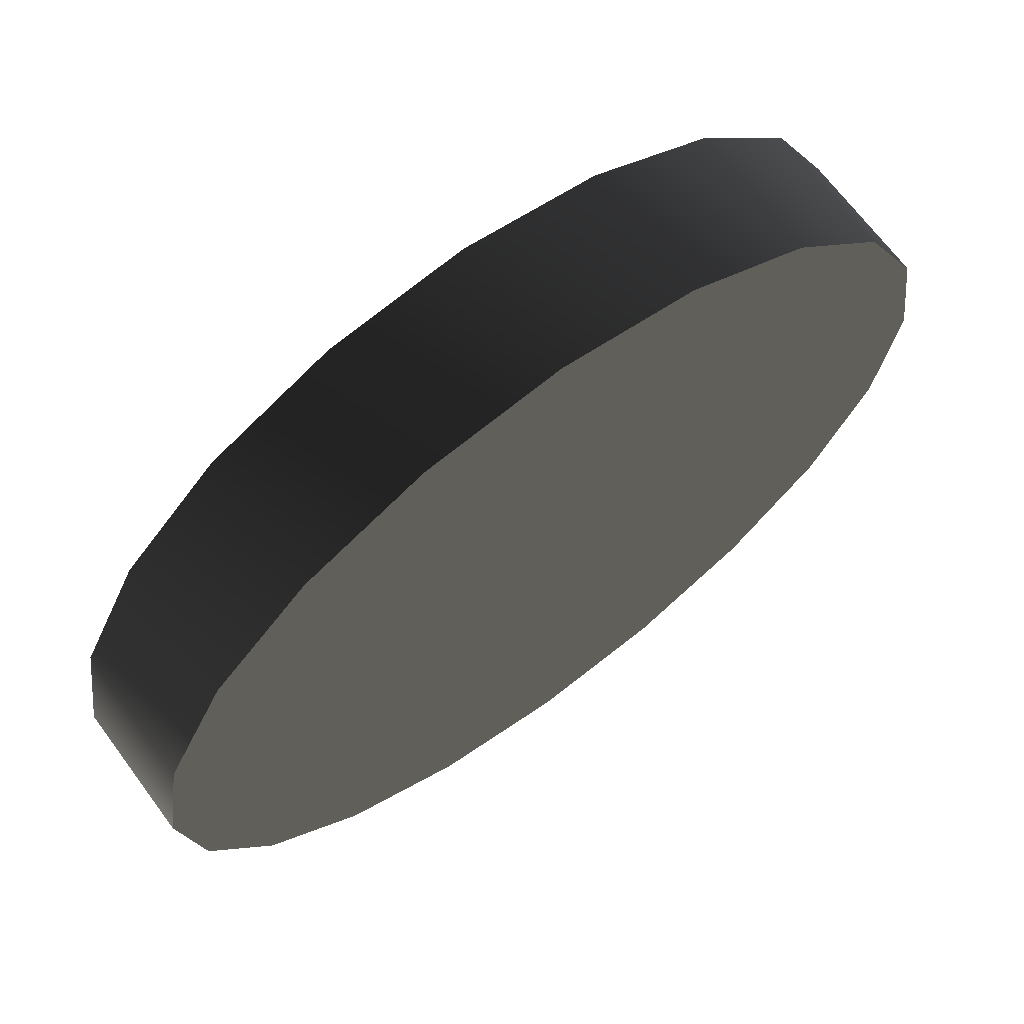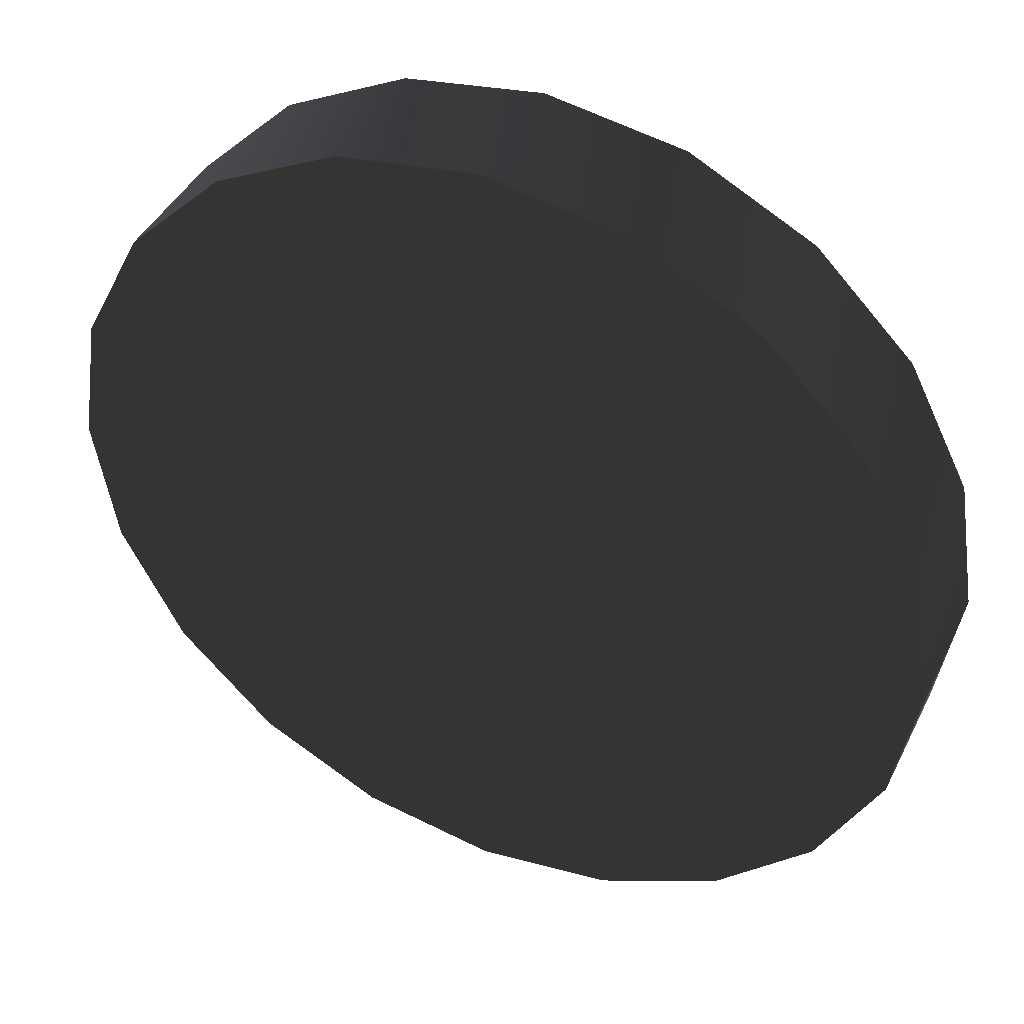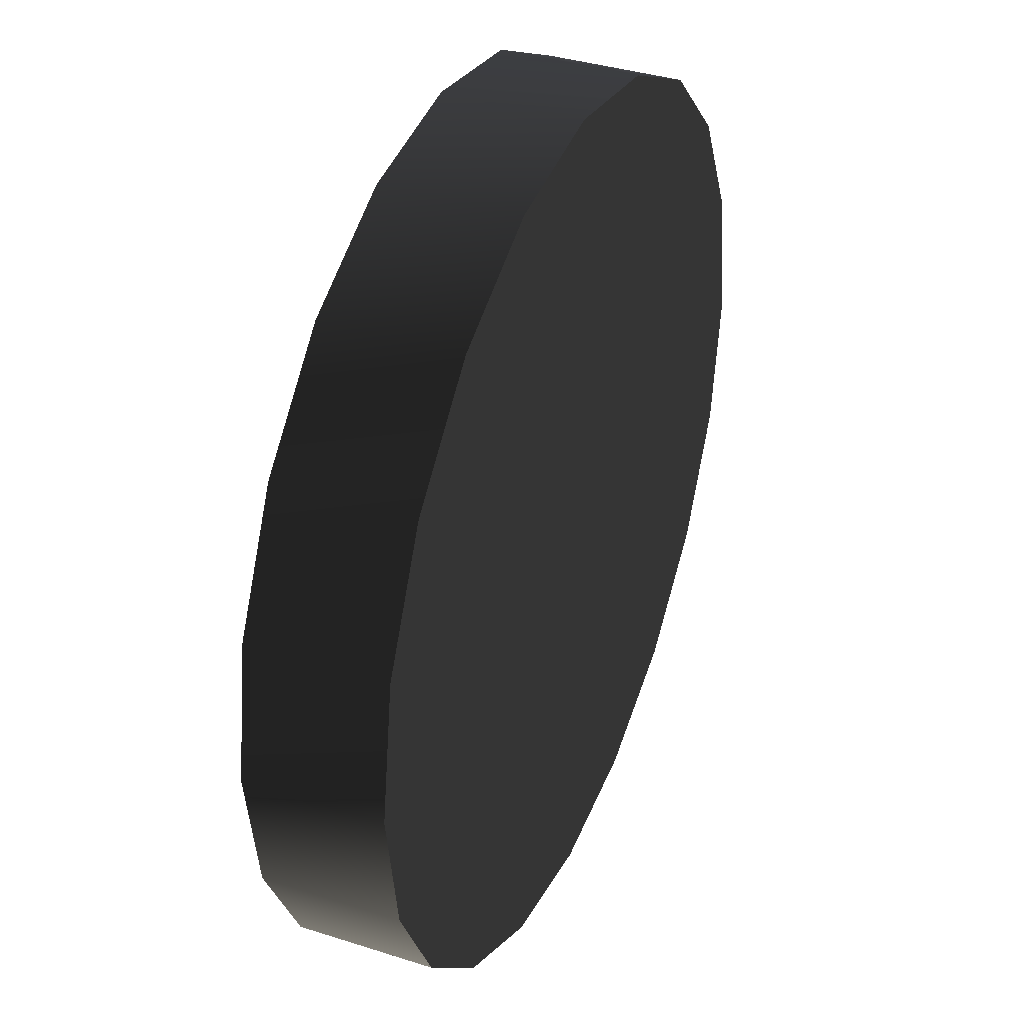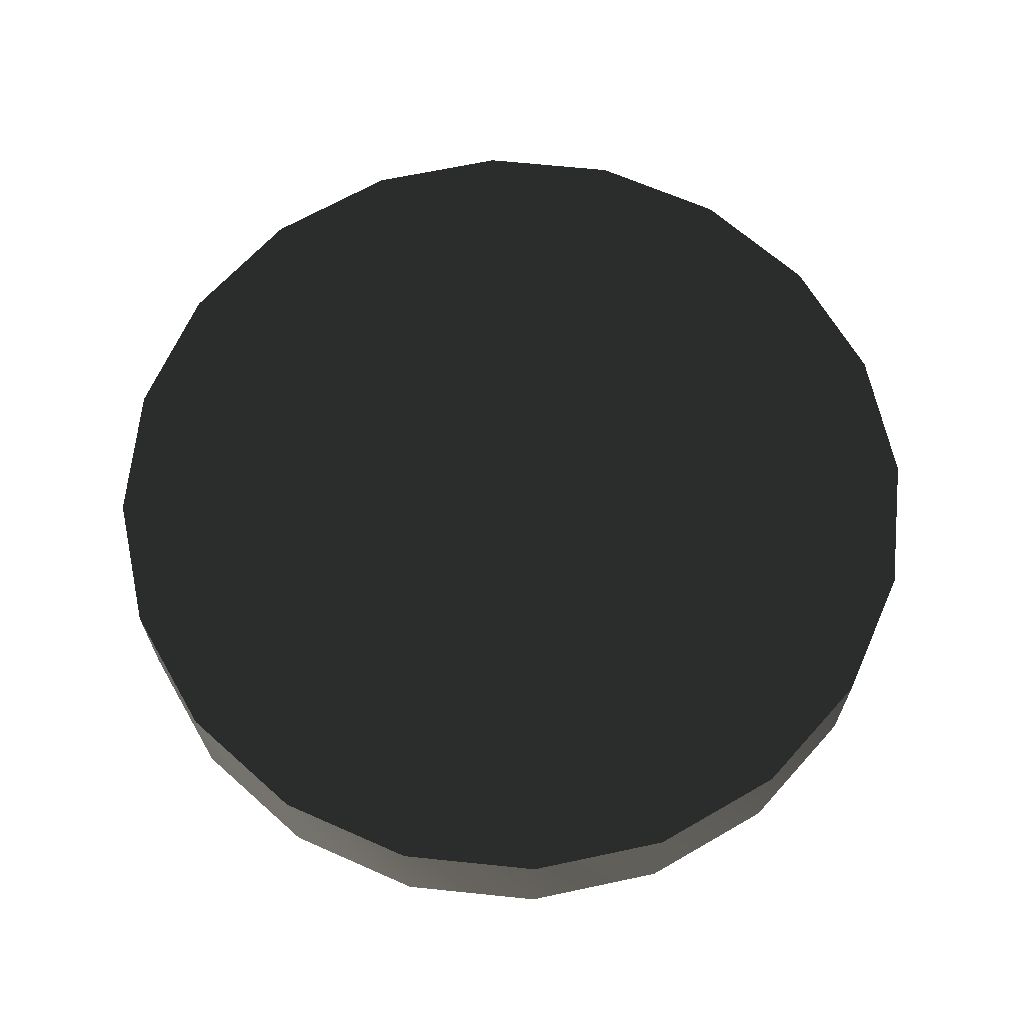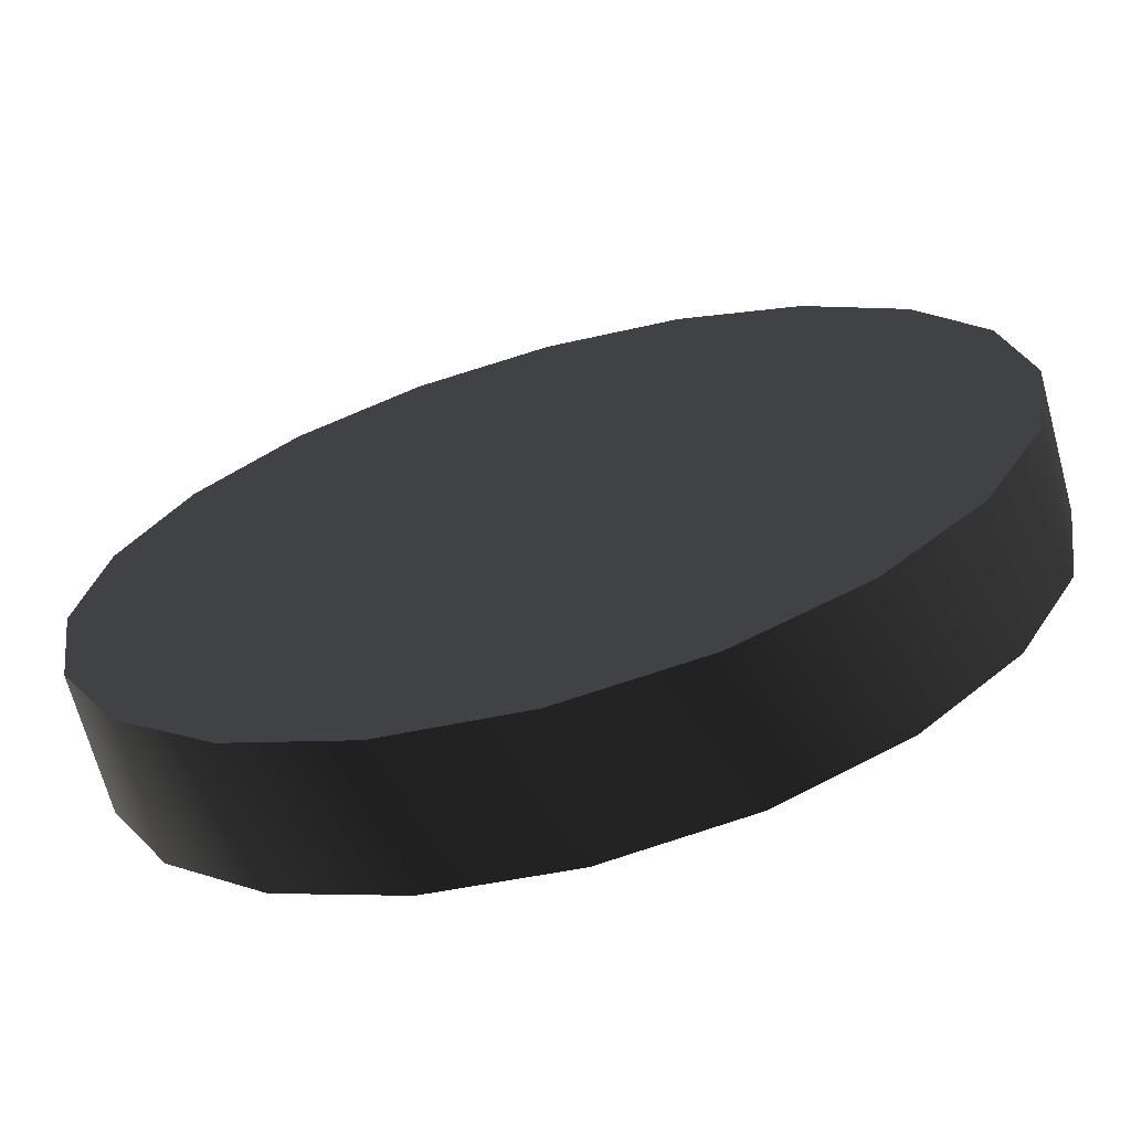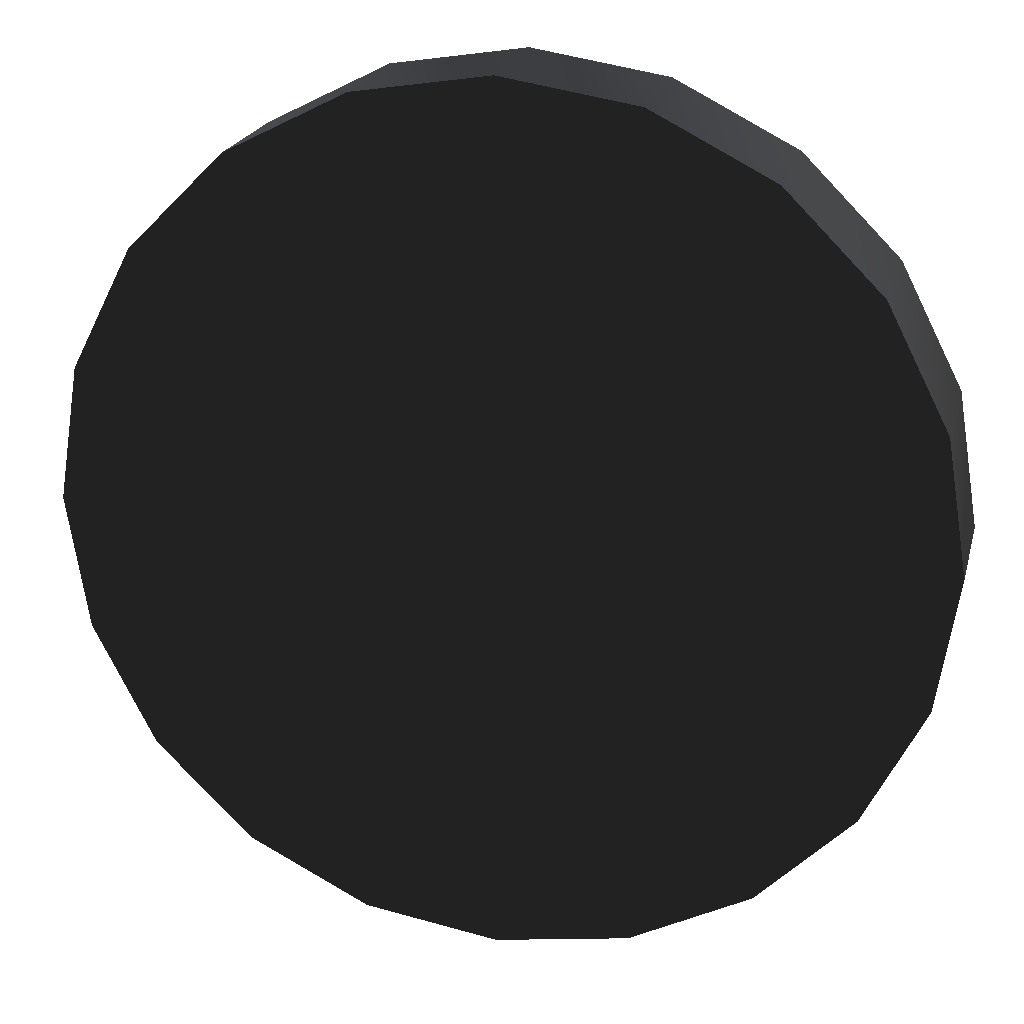
<metadata>
{"format":"obj","ext":"obj","renderer":"f3d","projection":"perspective","resolution":1024,"background":"white","views":[{"elev":68.0,"azim":-36.5,"up":"+Y"},{"elev":42.7,"azim":24.9,"up":"+Y"},{"elev":36.9,"azim":-67.5,"up":"+Y"},{"elev":66.1,"azim":-165.1,"up":"+Z"},{"elev":-68.2,"azim":15.2,"up":"+Y"},{"elev":21.4,"azim":-166.2,"up":"+Y"}]}
</metadata>
<code>
v -1.41 2.292 0.2258 1 1 1 #1
v -1.199 2.706 0.2258 1 1 1 #1
v -1.41 2.292 -0.2258 1 1 1 #1
v -1.199 2.706 0.2258 1 1 1 #1
v -1.199 2.706 -0.2258 1 1 1 #1
v -1.41 2.292 -0.2258 1 1 1 #1
v -1.199 2.706 0.2258 1 1 1 #1
v -0.8713 3.034 0.2258 1 1 1 #1
v -1.199 2.706 -0.2258 1 1 1 #1
v -0.8713 3.034 0.2258 1 1 1 #1
v -0.8713 3.034 -0.2258 1 1 1 #1
v -1.199 2.706 -0.2258 1 1 1 #1
v -0.8713 3.034 0.2258 1 1 1 #1
v -0.458 3.244 0.2258 1 1 1 #1
v -0.8713 3.034 -0.2258 1 1 1 #1
v -0.458 3.244 0.2258 1 1 1 #1
v -0.458 3.244 -0.2258 1 1 1 #1
v -0.8713 3.034 -0.2258 1 1 1 #1
v -0.458 3.244 0.2258 1 1 1 #1
v 0 3.317 0.2258 1 1 1 #1
v -0.458 3.244 -0.2258 1 1 1 #1
v 0 3.317 0.2258 1 1 1 #1
v 0 3.317 -0.2258 1 1 1 #1
v -0.458 3.244 -0.2258 1 1 1 #1
v 0 3.317 0.2258 1 1 1 #1
v 0.458 3.244 0.2258 1 1 1 #1
v 0 3.317 -0.2258 1 1 1 #1
v 0.458 3.244 0.2258 1 1 1 #1
v 0.458 3.244 -0.2258 1 1 1 #1
v 0 3.317 -0.2258 1 1 1 #1
v 0.458 3.244 0.2258 1 1 1 #1
v 0.8713 3.034 0.2258 1 1 1 #1
v 0.458 3.244 -0.2258 1 1 1 #1
v 0.8713 3.034 0.2258 1 1 1 #1
v 0.8713 3.034 -0.2258 1 1 1 #1
v 0.458 3.244 -0.2258 1 1 1 #1
v 0.8713 3.034 0.2258 1 1 1 #1
v 1.199 2.706 0.2258 1 1 1 #1
v 0.8713 3.034 -0.2258 1 1 1 #1
v 1.199 2.706 0.2258 1 1 1 #1
v 1.199 2.706 -0.2258 1 1 1 #1
v 0.8713 3.034 -0.2258 1 1 1 #1
v 1.199 2.706 0.2258 1 1 1 #1
v 1.41 2.292 0.2258 1 1 1 #1
v 1.199 2.706 -0.2258 1 1 1 #1
v 1.41 2.292 0.2258 1 1 1 #1
v 1.41 2.292 -0.2258 1 1 1 #1
v 1.199 2.706 -0.2258 1 1 1 #1
v 1.41 2.292 0.2258 1 1 1 #1
v 1.483 1.834 0.2258 1 1 1 #1
v 1.41 2.292 -0.2258 1 1 1 #1
v 1.483 1.834 0.2258 1 1 1 #1
v 1.483 1.834 -0.2258 1 1 1 #1
v 1.41 2.292 -0.2258 1 1 1 #1
v 1.483 1.834 0.2258 1 1 1 #1
v 1.41 1.376 0.2258 1 1 1 #1
v 1.483 1.834 -0.2258 1 1 1 #1
v 1.41 1.376 0.2258 1 1 1 #1
v 1.41 1.376 -0.2258 1 1 1 #1
v 1.483 1.834 -0.2258 1 1 1 #1
v 1.41 1.376 0.2258 1 1 1 #1
v 1.199 0.9624 0.2258 1 1 1 #1
v 1.41 1.376 -0.2258 1 1 1 #1
v 1.199 0.9624 0.2258 1 1 1 #1
v 1.199 0.9624 -0.2258 1 1 1 #1
v 1.41 1.376 -0.2258 1 1 1 #1
v 1.199 0.9624 0.2258 1 1 1 #1
v 0.8713 0.6345 0.2258 1 1 1 #1
v 1.199 0.9624 -0.2258 1 1 1 #1
v 0.8713 0.6345 0.2258 1 1 1 #1
v 0.8713 0.6345 -0.2258 1 1 1 #1
v 1.199 0.9624 -0.2258 1 1 1 #1
v 0.8713 0.6345 0.2258 1 1 1 #1
v 0.458 0.4238 0.2258 1 1 1 #1
v 0.8713 0.6345 -0.2258 1 1 1 #1
v 0.458 0.4238 0.2258 1 1 1 #1
v 0.458 0.4238 -0.2258 1 1 1 #1
v 0.8713 0.6345 -0.2258 1 1 1 #1
v 0.458 0.4238 0.2258 1 1 1 #1
v 0 0.3513 0.2258 1 1 1 #1
v 0.458 0.4238 -0.2258 1 1 1 #1
v 0 0.3513 0.2258 1 1 1 #1
v 0 0.3513 -0.2258 1 1 1 #1
v 0.458 0.4238 -0.2258 1 1 1 #1
v 0 0.3513 0.2258 1 1 1 #1
v -0.458 0.4238 0.2258 1 1 1 #1
v 0 0.3513 -0.2258 1 1 1 #1
v -0.458 0.4238 0.2258 1 1 1 #1
v -0.458 0.4238 -0.2258 1 1 1 #1
v 0 0.3513 -0.2258 1 1 1 #1
v -0.458 0.4238 0.2258 1 1 1 #1
v -0.8713 0.6345 0.2258 1 1 1 #1
v -0.458 0.4238 -0.2258 1 1 1 #1
v -0.8713 0.6345 0.2258 1 1 1 #1
v -0.8713 0.6345 -0.2258 1 1 1 #1
v -0.458 0.4238 -0.2258 1 1 1 #1
v -0.8713 0.6345 0.2258 1 1 1 #1
v -1.199 0.9624 0.2258 1 1 1 #1
v -0.8713 0.6345 -0.2258 1 1 1 #1
v -1.199 0.9624 0.2258 1 1 1 #1
v -1.199 0.9624 -0.2258 1 1 1 #1
v -0.8713 0.6345 -0.2258 1 1 1 #1
v -1.199 0.9624 0.2258 1 1 1 #1
v -1.41 1.376 0.2258 1 1 1 #1
v -1.199 0.9624 -0.2258 1 1 1 #1
v -1.41 1.376 0.2258 1 1 1 #1
v -1.41 1.376 -0.2258 1 1 1 #1
v -1.199 0.9624 -0.2258 1 1 1 #1
v -1.41 1.376 0.2258 1 1 1 #1
v -1.483 1.834 0.2258 1 1 1 #1
v -1.41 1.376 -0.2258 1 1 1 #1
v -1.483 1.834 0.2258 1 1 1 #1
v -1.483 1.834 -0.2258 1 1 1 #1
v -1.41 1.376 -0.2258 1 1 1 #1
v -1.483 1.834 0.2258 1 1 1 #1
v -1.41 2.292 0.2258 1 1 1 #1
v -1.483 1.834 -0.2258 1 1 1 #1
v -1.41 2.292 0.2258 1 1 1 #1
v -1.41 2.292 -0.2258 1 1 1 #1
v -1.483 1.834 -0.2258 1 1 1 #1
v -0.458 0.4238 0.2258 1 1 1 #1
v -0.458 3.244 0.2258 1 1 1 #1
v -0.8713 0.6345 0.2258 1 1 1 #1
v -0.8713 3.034 0.2258 1 1 1 #1
v -0.8713 0.6345 0.2258 1 1 1 #1
v -0.458 3.244 0.2258 1 1 1 #1
v -1.483 1.834 -0.2258 1 1 1 #1
v -1.41 2.292 -0.2258 1 1 1 #1
v -1.41 1.376 -0.2258 1 1 1 #1
v 0.8713 0.6345 -0.2258 1 1 1 #1
v 0.8713 3.034 -0.2258 1 1 1 #1
v 1.199 0.9624 -0.2258 1 1 1 #1
v 0.8713 3.034 -0.2258 1 1 1 #1
v 1.199 2.706 -0.2258 1 1 1 #1
v 1.199 0.9624 -0.2258 1 1 1 #1
v 0 0.3513 -0.2258 1 1 1 #1
v 0 3.317 -0.2258 1 1 1 #1
v 0.458 0.4238 -0.2258 1 1 1 #1
v 0 3.317 -0.2258 1 1 1 #1
v 0.458 3.244 -0.2258 1 1 1 #1
v 0.458 0.4238 -0.2258 1 1 1 #1
v -0.458 3.244 -0.2258 1 1 1 #1
v -0.458 0.4238 -0.2258 1 1 1 #1
v -0.8713 3.034 -0.2258 1 1 1 #1
v -0.8713 0.6345 -0.2258 1 1 1 #1
v -0.8713 3.034 -0.2258 1 1 1 #1
v -0.458 0.4238 -0.2258 1 1 1 #1
v 0 3.317 -0.2258 1 1 1 #1
v 0 0.3513 -0.2258 1 1 1 #1
v -0.458 3.244 -0.2258 1 1 1 #1
v -0.458 0.4238 -0.2258 1 1 1 #1
v -0.458 3.244 -0.2258 1 1 1 #1
v 0 0.3513 -0.2258 1 1 1 #1
v 0.458 0.4238 -0.2258 1 1 1 #1
v 0.458 3.244 -0.2258 1 1 1 #1
v 0.8713 0.6345 -0.2258 1 1 1 #1
v 0.458 3.244 -0.2258 1 1 1 #1
v 0.8713 3.034 -0.2258 1 1 1 #1
v 0.8713 0.6345 -0.2258 1 1 1 #1
v 1.199 0.9624 -0.2258 1 1 1 #1
v 1.199 2.706 -0.2258 1 1 1 #1
v 1.41 1.376 -0.2258 1 1 1 #1
v 1.199 2.706 -0.2258 1 1 1 #1
v 1.41 2.292 -0.2258 1 1 1 #1
v 1.41 1.376 -0.2258 1 1 1 #1
v 1.41 1.376 -0.2258 1 1 1 #1
v 1.41 2.292 -0.2258 1 1 1 #1
v 1.483 1.834 -0.2258 1 1 1 #1
v -0.8713 3.034 -0.2258 1 1 1 #1
v -0.8713 0.6345 -0.2258 1 1 1 #1
v -1.199 2.706 -0.2258 1 1 1 #1
v -1.199 0.9624 -0.2258 1 1 1 #1
v -1.199 2.706 -0.2258 1 1 1 #1
v -0.8713 0.6345 -0.2258 1 1 1 #1
v -1.199 2.706 -0.2258 1 1 1 #1
v -1.199 0.9624 -0.2258 1 1 1 #1
v -1.41 2.292 -0.2258 1 1 1 #1
v -1.41 1.376 -0.2258 1 1 1 #1
v -1.41 2.292 -0.2258 1 1 1 #1
v -1.199 0.9624 -0.2258 1 1 1 #1
v -1.41 1.376 0.2258 1 1 1 #1
v -1.41 2.292 0.2258 1 1 1 #1
v -1.483 1.834 0.2258 1 1 1 #1
v -1.199 0.9624 0.2258 1 1 1 #1
v -1.199 2.706 0.2258 1 1 1 #1
v -1.41 1.376 0.2258 1 1 1 #1
v -1.41 1.376 0.2258 1 1 1 #1
v -1.199 2.706 0.2258 1 1 1 #1
v -1.41 2.292 0.2258 1 1 1 #1
v -0.8713 0.6345 0.2258 1 1 1 #1
v -0.8713 3.034 0.2258 1 1 1 #1
v -1.199 0.9624 0.2258 1 1 1 #1
v -1.199 2.706 0.2258 1 1 1 #1
v -1.199 0.9624 0.2258 1 1 1 #1
v -0.8713 3.034 0.2258 1 1 1 #1
v 0 3.317 0.2258 1 1 1 #1
v 0 0.3513 0.2258 1 1 1 #1
v 0.458 3.244 0.2258 1 1 1 #1
v 0 0.3513 0.2258 1 1 1 #1
v 0.458 0.4238 0.2258 1 1 1 #1
v 0.458 3.244 0.2258 1 1 1 #1
v 0 0.3513 0.2258 1 1 1 #1
v 0 3.317 0.2258 1 1 1 #1
v -0.458 0.4238 0.2258 1 1 1 #1
v -0.458 3.244 0.2258 1 1 1 #1
v -0.458 0.4238 0.2258 1 1 1 #1
v 0 3.317 0.2258 1 1 1 #1
v 1.199 2.706 0.2258 1 1 1 #1
v 1.199 0.9624 0.2258 1 1 1 #1
v 1.41 2.292 0.2258 1 1 1 #1
v 1.199 0.9624 0.2258 1 1 1 #1
v 1.41 1.376 0.2258 1 1 1 #1
v 1.41 2.292 0.2258 1 1 1 #1
v 0.458 3.244 0.2258 1 1 1 #1
v 0.458 0.4238 0.2258 1 1 1 #1
v 0.8713 3.034 0.2258 1 1 1 #1
v 0.458 0.4238 0.2258 1 1 1 #1
v 0.8713 0.6345 0.2258 1 1 1 #1
v 0.8713 3.034 0.2258 1 1 1 #1
v 0.8713 3.034 0.2258 1 1 1 #1
v 0.8713 0.6345 0.2258 1 1 1 #1
v 1.199 2.706 0.2258 1 1 1 #1
v 0.8713 0.6345 0.2258 1 1 1 #1
v 1.199 0.9624 0.2258 1 1 1 #1
v 1.199 2.706 0.2258 1 1 1 #1
v 1.41 2.292 0.2258 1 1 1 #1
v 1.41 1.376 0.2258 1 1 1 #1
v 1.483 1.834 0.2258 1 1 1 #1
f 1 2 3
f 4 5 6
f 7 8 9
f 10 11 12
f 13 14 15
f 16 17 18
f 19 20 21
f 22 23 24
f 25 26 27
f 28 29 30
f 31 32 33
f 34 35 36
f 37 38 39
f 40 41 42
f 43 44 45
f 46 47 48
f 49 50 51
f 52 53 54
f 55 56 57
f 58 59 60
f 61 62 63
f 64 65 66
f 67 68 69
f 70 71 72
f 73 74 75
f 76 77 78
f 79 80 81
f 82 83 84
f 85 86 87
f 88 89 90
f 91 92 93
f 94 95 96
f 97 98 99
f 100 101 102
f 103 104 105
f 106 107 108
f 109 110 111
f 112 113 114
f 115 116 117
f 118 119 120
f 121 122 123
f 124 125 126
f 127 128 129
f 130 131 132
f 133 134 135
f 136 137 138
f 139 140 141
f 142 143 144
f 145 146 147
f 148 149 150
f 151 152 153
f 154 155 156
f 157 158 159
f 160 161 162
f 163 164 165
f 166 167 168
f 169 170 171
f 172 173 174
f 175 176 177
f 178 179 180
f 181 182 183
f 184 185 186
f 187 188 189
f 190 191 192
f 193 194 195
f 196 197 198
f 199 200 201
f 202 203 204
f 205 206 207
f 208 209 210
f 211 212 213
f 214 215 216
f 217 218 219
f 220 221 222
f 223 224 225
f 226 227 228

</code>
